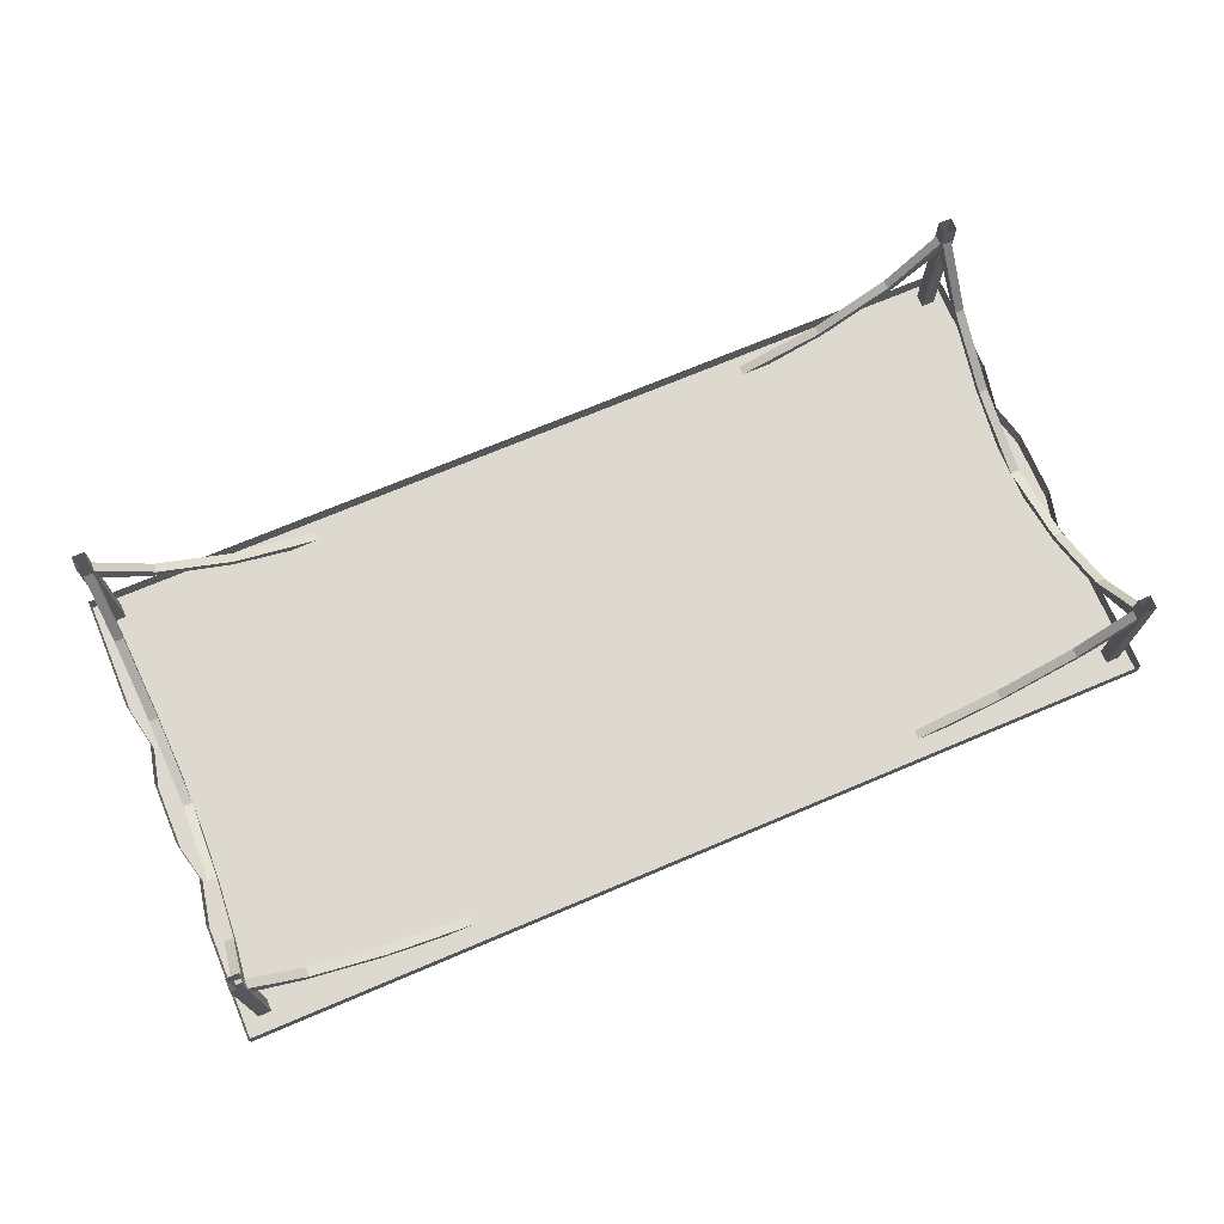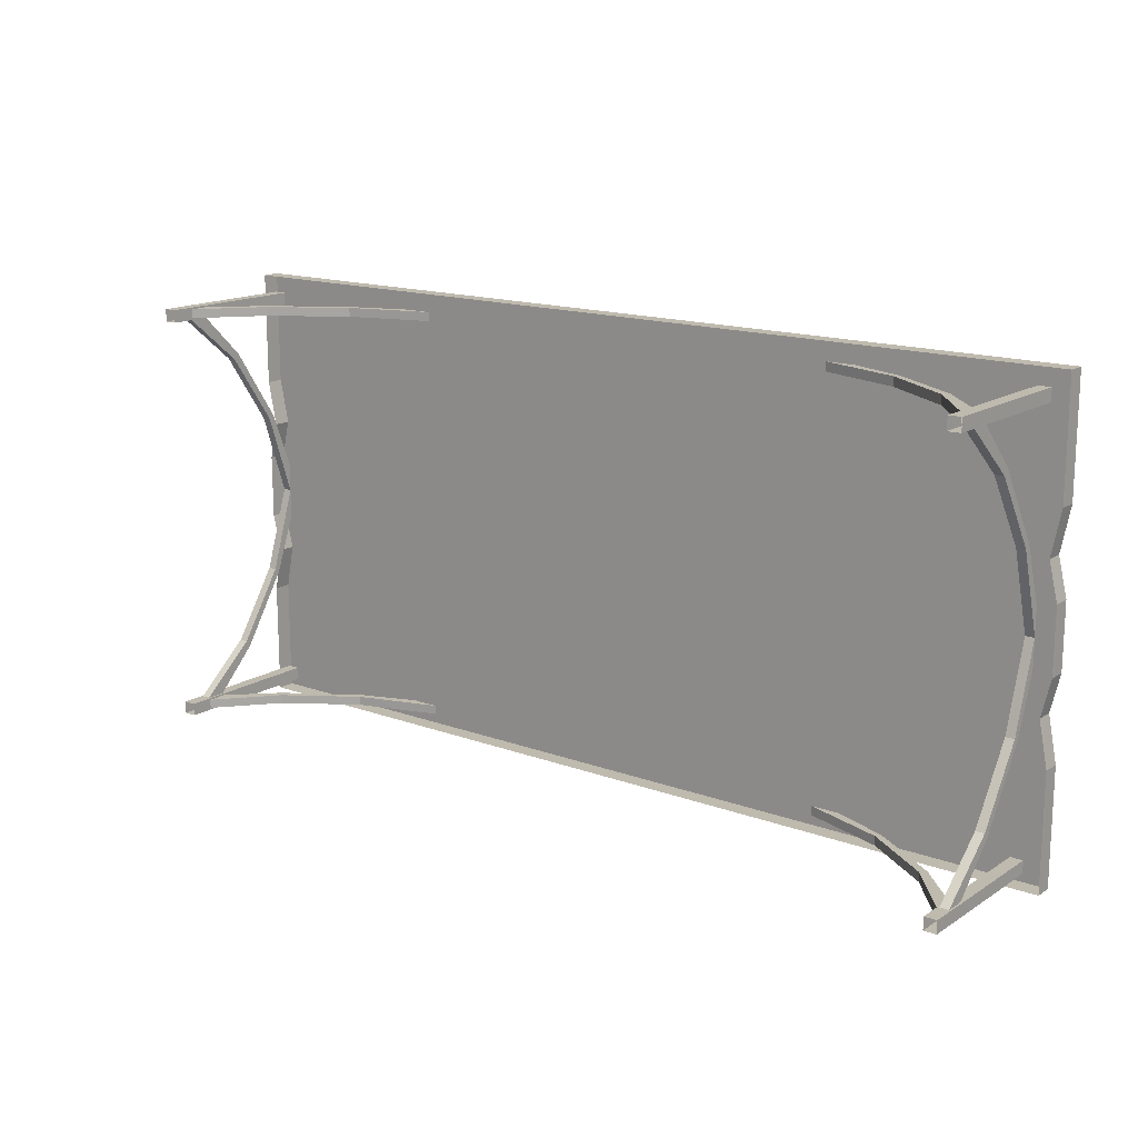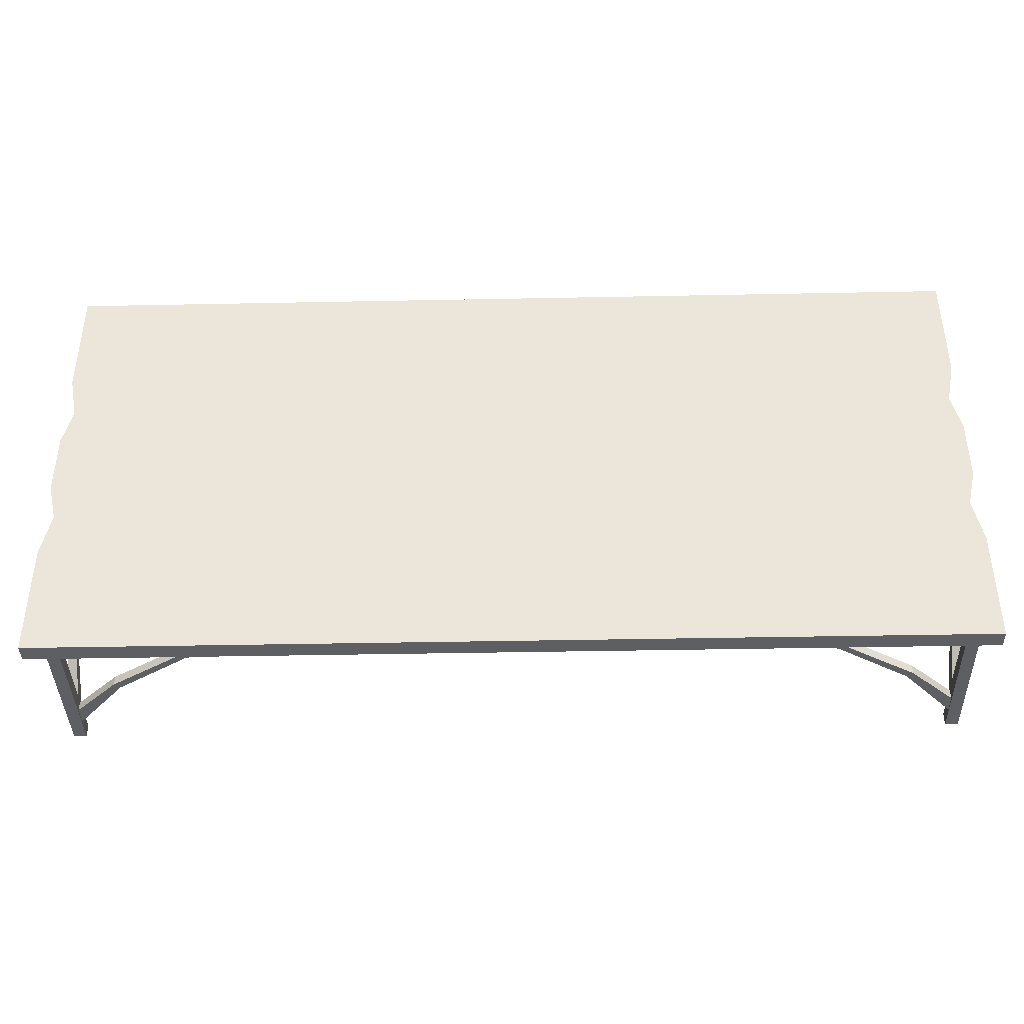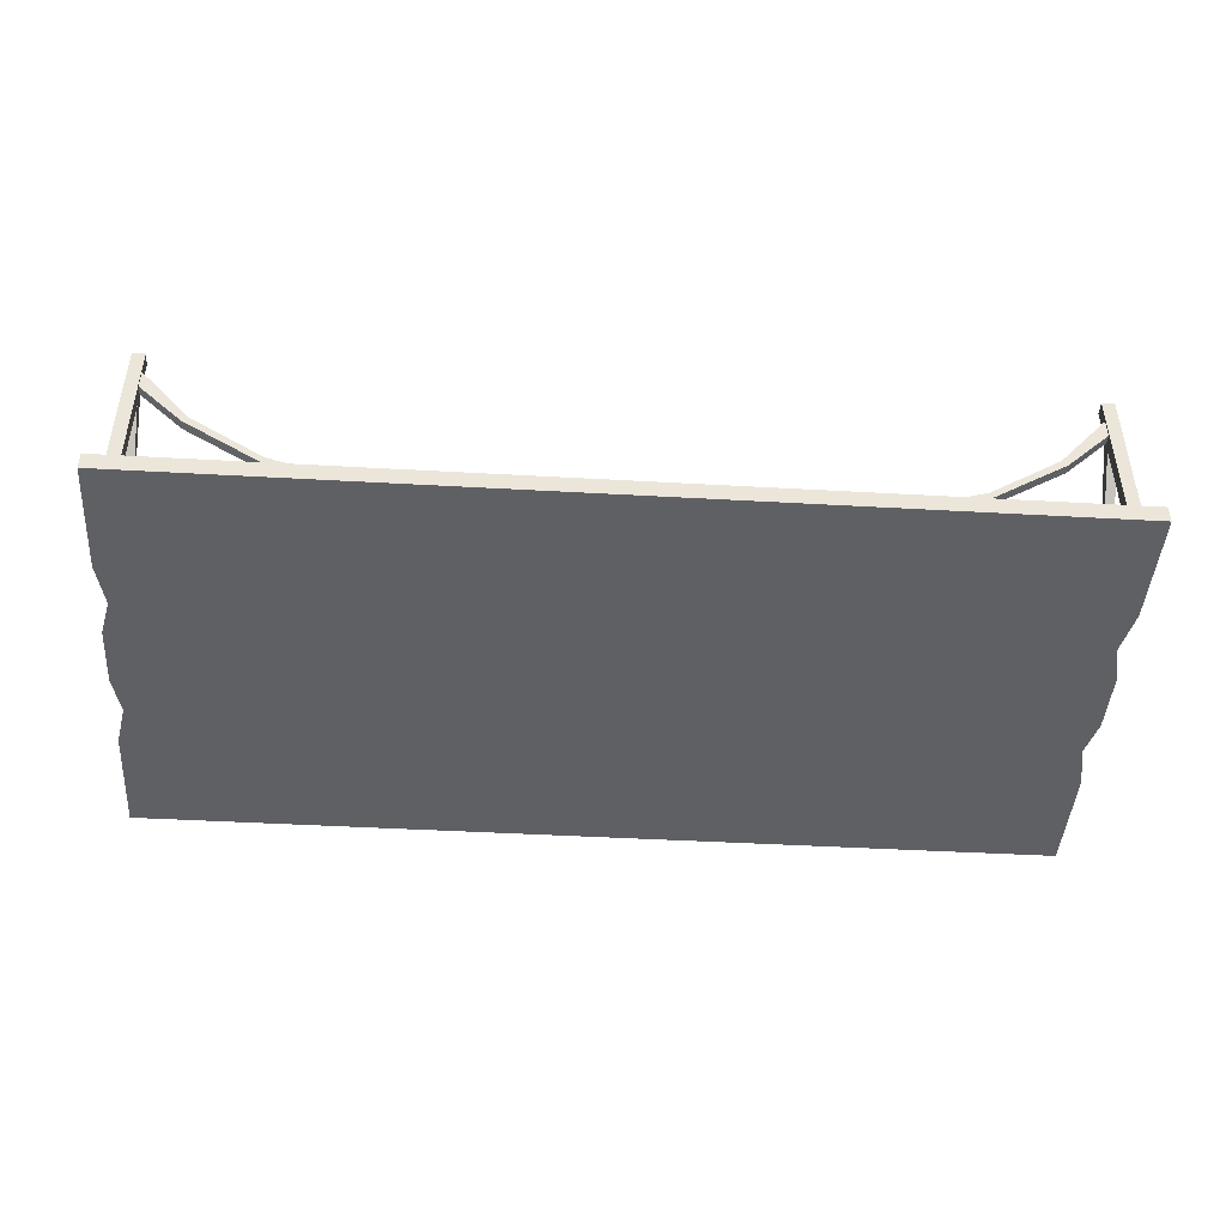
<metadata>
{"format":"obj","ext":"obj","renderer":"f3d","projection":"perspective","resolution":1024,"background":"white","views":[{"elev":71.8,"azim":157.1,"up":"+Y"},{"elev":15.5,"azim":-142.3,"up":"+Z"},{"elev":-40.2,"azim":1.4,"up":"+Z"},{"elev":-44.4,"azim":-3.8,"up":"+Y"}]}
</metadata>
<code>
v 1.797 -0.75 -0.5938
v 1.859 -0.75 -0.5938
v 1.859 -0.75 0.5938
v 1.797 -0.75 0.5938
v 1.805 -0.75 0.7578
v 1.758 -0.75 0.7188
v 1.695 -0.75 0.8672
v 1.656 -0.75 0.8203
v 1.547 -0.75 0.9062
v 1.547 -0.75 0.8438
v -1.547 -0.75 0.8438
v -1.547 -0.75 0.9062
v -1.711 -0.75 0.8516
v -1.672 -0.75 0.8047
v -1.82 -0.75 0.7422
v -1.773 -0.75 0.7031
v -1.859 -0.75 0.5938
v -1.797 -0.75 0.5938
v -1.859 -0.75 -0.5938
v -1.797 -0.75 -0.5938
v -1.805 -0.75 -0.7578
v -1.758 -0.75 -0.7188
v -1.695 -0.75 -0.8672
v -1.656 -0.75 -0.8203
v -1.547 -0.75 -0.9062
v -1.547 -0.75 -0.8438
v 1.547 -0.75 -0.9062
v 1.547 -0.75 -0.8438
v 1.711 -0.75 -0.8516
v 1.672 -0.75 -0.8047
v 1.82 -0.75 -0.7422
v 1.773 -0.75 -0.7031
v 2 -0.75 -1
v -2 -0.75 -1
v -2 -0.6719 -1
v 2 -0.6719 -1
v 2 -0.75 -0.5
v 1.938 -0.75 -0.4531
v 1.938 -0.75 -0.9375
v -1.938 -0.75 -0.9375
v -2 -0.75 -0.5
v -2 -0.6719 -0.5
v -1.961 -0.6719 -0.3047
v -1.961 -0.75 -0.3047
v -2 -0.6719 -0.1406
v -2 -0.75 -0.1406
v -2 -0.6719 0.1406
v -2 -0.75 0.1406
v -1.961 -0.6719 0.3047
v -1.961 -0.75 0.3047
v -2 -0.6719 0.5
v -2 -0.75 0.5
v -2 -0.6719 1
v -2 -0.75 1
v 2 -0.6719 1
v 2 -0.75 1
v 2 -0.75 0.5
v 2 -0.6719 0.5
v 1.961 -0.6719 0.3047
v 1.961 -0.75 0.3047
v 2 -0.6719 0.1406
v 2 -0.75 0.1406
v 2 -0.6719 -0.1406
v 2 -0.75 -0.1406
v 1.961 -0.6719 -0.3047
v 1.961 -0.75 -0.3047
v 2 -0.6719 -0.5
v -1.938 -0.75 0.9375
v 1.938 -0.75 0.9375
v 1.938 -0.75 0.4688
v 1.898 -0.75 0.3125
v 1.938 -0.75 0.1484
v 1.938 -0.75 -0.1328
v 1.898 -0.75 -0.2969
v -1.898 -0.75 -0.3047
v -1.938 -0.75 -0.4609
v -1.938 -0.75 -0.1406
v -1.938 -0.75 0.1406
v -1.898 -0.75 0.3047
v -1.938 -0.75 0.4609
v -1.398 -0.75 -0.3125
v -1.461 -0.75 -0.3047
v -1.5 -0.75 -0.5
v -1.43 -0.75 -0.4375
v 1.5 -0.75 -0.5
v 1.43 -0.75 -0.4375
v 1.461 -0.75 -0.3047
v 1.398 -0.75 -0.3125
v 1.5 -0.75 -0.1406
v 1.438 -0.75 -0.1484
v 1.438 -0.75 0.1484
v 1.5 -0.75 0.1406
v 1.461 -0.75 0.3047
v 1.398 -0.75 0.3125
v 1.5 -0.75 0.5
v 1.43 -0.75 0.4375
v -1.5 -0.75 0.5
v -1.43 -0.75 0.4375
v -1.461 -0.75 0.3047
v -1.398 -0.75 0.3125
v -1.5 -0.75 0.1406
v -1.438 -0.75 0.1484
v -1.438 -0.75 -0.1484
v -1.5 -0.75 -0.1406
v 1.883 -0.1875 -0.875
v 1.922 -0.1875 -0.875
v 1.922 -0.375 -0.6875
v 1.883 -0.375 -0.6875
v 1.883 -0.3516 -0.6641
v 1.883 -0.1016 -0.875
v 1.875 -0.2031 -0.875
v 1.93 -0.2031 -0.875
v 1.93 -0.09375 -0.875
v 1.922 -0.1016 -0.875
v 1.922 -0.3516 -0.6641
v 1.922 -0.5547 -0.3594
v 1.922 -0.5781 -0.375
v 1.883 -0.5781 -0.375
v 1.883 -0.5547 -0.3594
v 1.875 -0.09375 -0.875
v 1.875 -0.1875 -0.8828
v 1.875 -0.2031 -0.9297
v 1.875 -0.6719 -0.9297
v 1.875 -0.6719 -0.875
v 1.93 -0.6719 -0.875
v 1.93 -0.6719 -0.9297
v 1.93 0 -0.875
v 1.875 0 -0.875
v 1.875 -0.09375 -0.9297
v 1.875 -0.1016 -0.9219
v 1.875 -0.1016 -0.8828
v 1.688 -0.375 -0.8828
v 1.875 -0.1875 -0.9219
v 1.922 -0.6719 -0.125
v 1.883 -0.6719 -0.125
v 1.922 -0.6719 0
v 1.883 -0.6719 0
v 1.922 -0.5547 0.3594
v 1.922 -0.6719 0.125
v 1.922 -0.5781 0.375
v 1.883 -0.6719 0.125
v 1.883 -0.5781 0.375
v 1.883 -0.5547 0.3594
v 1.922 -0.3516 0.6641
v 1.922 -0.375 0.6875
v 1.883 -0.375 0.6875
v 1.883 -0.3516 0.6641
v 1.922 -0.1016 0.875
v 1.922 -0.1875 0.875
v 1.883 -0.1875 0.875
v 1.883 -0.1016 0.875
v 1.875 -0.09375 0.875
v 1.93 -0.09375 0.875
v 1.93 -0.2031 0.875
v 1.875 -0.2031 0.875
v 1.875 0 -0.9297
v 1.93 0 -0.9297
v 1.688 -0.375 -0.9219
v 1.664 -0.3516 -0.9219
v 1.664 -0.3516 -0.8828
v 1.359 -0.5547 -0.8828
v 1.375 -0.5781 -0.8828
v 1.375 -0.5781 -0.9219
v 1.359 -0.5547 -0.9219
v 1.125 -0.6719 -0.8828
v 1.125 -0.6719 -0.9219
v 1 -0.6719 -0.8828
v 1 -0.6719 -0.9219
v 1.875 -0.1875 0.8828
v 1.875 -0.1875 0.9219
v 1.688 -0.375 0.9219
v 1.688 -0.375 0.8828
v 1.664 -0.3516 0.8828
v 1.875 -0.1016 0.8828
v 1.875 -0.2031 0.9297
v 1.875 -0.09375 0.9297
v 1.875 -0.1016 0.9219
v 1.664 -0.3516 0.9219
v 1.359 -0.5547 0.9219
v 1.375 -0.5781 0.9219
v 1.375 -0.5781 0.8828
v 1.359 -0.5547 0.8828
v 1.125 -0.6719 0.9219
v 1.125 -0.6719 0.8828
v 1 -0.6719 0.9219
v 1 -0.6719 0.8828
v 1.875 -0.6719 0.9297
v 1.93 -0.6719 0.9297
v 1.875 0 0.9297
v 1.875 0 0.875
v 1.93 0 0.875
v 1.93 0 0.9297
v 1.93 -0.6719 0.875
v 1.875 -0.6719 0.875
v -1.883 -0.1875 0.875
v -1.922 -0.1875 0.875
v -1.922 -0.375 0.6875
v -1.883 -0.375 0.6875
v -1.883 -0.3516 0.6641
v -1.883 -0.1016 0.875
v -1.875 -0.2031 0.875
v -1.93 -0.2031 0.875
v -1.93 -0.09375 0.875
v -1.922 -0.1016 0.875
v -1.922 -0.3516 0.6641
v -1.922 -0.5547 0.3594
v -1.922 -0.5781 0.375
v -1.883 -0.5781 0.375
v -1.883 -0.5547 0.3594
v -1.875 -0.09375 0.875
v -1.875 -0.1875 0.8828
v -1.875 -0.2031 0.9297
v -1.875 -0.6719 0.9297
v -1.875 -0.6719 0.875
v -1.93 -0.6719 0.875
v -1.93 -0.6719 0.9297
v -1.93 0 0.875
v -1.875 0 0.875
v -1.875 -0.09375 0.9297
v -1.875 -0.1016 0.9219
v -1.875 -0.1016 0.8828
v -1.688 -0.375 0.8828
v -1.875 -0.1875 0.9219
v -1.922 -0.6719 0.125
v -1.883 -0.6719 0.125
v -1.922 -0.6719 0
v -1.883 -0.6719 0
v -1.922 -0.5547 -0.3594
v -1.922 -0.6719 -0.125
v -1.922 -0.5781 -0.375
v -1.883 -0.6719 -0.125
v -1.883 -0.5781 -0.375
v -1.883 -0.5547 -0.3594
v -1.922 -0.3516 -0.6641
v -1.922 -0.375 -0.6875
v -1.883 -0.375 -0.6875
v -1.883 -0.3516 -0.6641
v -1.922 -0.1016 -0.875
v -1.922 -0.1875 -0.875
v -1.883 -0.1875 -0.875
v -1.883 -0.1016 -0.875
v -1.875 -0.09375 -0.875
v -1.93 -0.09375 -0.875
v -1.93 -0.2031 -0.875
v -1.875 -0.2031 -0.875
v -1.875 0 0.9297
v -1.93 0 0.9297
v -1.688 -0.375 0.9219
v -1.664 -0.3516 0.9219
v -1.664 -0.3516 0.8828
v -1.359 -0.5547 0.8828
v -1.375 -0.5781 0.8828
v -1.375 -0.5781 0.9219
v -1.359 -0.5547 0.9219
v -1.125 -0.6719 0.8828
v -1.125 -0.6719 0.9219
v -1 -0.6719 0.8828
v -1 -0.6719 0.9219
v -1.875 -0.1875 -0.8828
v -1.875 -0.1875 -0.9219
v -1.688 -0.375 -0.9219
v -1.688 -0.375 -0.8828
v -1.664 -0.3516 -0.8828
v -1.875 -0.1016 -0.8828
v -1.875 -0.2031 -0.9297
v -1.875 -0.09375 -0.9297
v -1.875 -0.1016 -0.9219
v -1.664 -0.3516 -0.9219
v -1.359 -0.5547 -0.9219
v -1.375 -0.5781 -0.9219
v -1.375 -0.5781 -0.8828
v -1.359 -0.5547 -0.8828
v -1.125 -0.6719 -0.9219
v -1.125 -0.6719 -0.8828
v -1 -0.6719 -0.9219
v -1 -0.6719 -0.8828
v -1.875 -0.6719 -0.9297
v -1.93 -0.6719 -0.9297
v -1.875 0 -0.9297
v -1.875 0 -0.875
v -1.93 0 -0.875
v -1.93 0 -0.9297
v -1.93 -0.6719 -0.875
v -1.875 -0.6719 -0.875
v 1.312 -0.75 -0.0625
v 1.375 -0.75 -0.0625
v 1.375 -0.75 0.0625
v 1.312 -0.75 0.0625
v 1.32 -0.75 0.2266
v 1.273 -0.75 0.1875
v 1.211 -0.75 0.3359
v 1.172 -0.75 0.2891
v 1.062 -0.75 0.375
v 1.062 -0.75 0.3125
v -1.062 -0.75 0.3125
v -1.062 -0.75 0.375
v -1.227 -0.75 0.3203
v -1.188 -0.75 0.2734
v -1.336 -0.75 0.2109
v -1.289 -0.75 0.1719
v -1.375 -0.75 0.0625
v -1.312 -0.75 0.0625
v -1.375 -0.75 -0.0625
v -1.312 -0.75 -0.0625
v -1.32 -0.75 -0.2266
v -1.273 -0.75 -0.1875
v -1.211 -0.75 -0.3359
v -1.172 -0.75 -0.2891
v -1.062 -0.75 -0.375
v -1.062 -0.75 -0.3125
v 1.062 -0.75 -0.375
v 1.062 -0.75 -0.3125
v 1.227 -0.75 -0.3203
v 1.188 -0.75 -0.2734
v 1.336 -0.75 -0.2109
v 1.289 -0.75 -0.1719
f 1 2 3
f 1 3 4
f 4 3 5
f 4 5 6
f 6 5 7
f 6 7 8
f 8 7 9
f 8 9 10
f 10 9 11
f 11 9 12
f 11 12 13
f 11 13 14
f 14 13 15
f 14 15 16
f 16 15 17
f 16 17 18
f 18 17 19
f 18 19 20
f 20 19 21
f 20 21 22
f 22 21 23
f 22 23 24
f 24 23 25
f 24 25 26
f 26 25 27
f 26 27 28
f 28 27 29
f 28 29 30
f 30 29 31
f 30 31 32
f 32 31 2
f 32 2 1
f 33 34 35
f 33 35 36
f 33 36 37
f 33 37 38
f 33 38 39
f 33 39 40
f 33 40 34
f 34 40 41
f 34 41 35
f 35 41 42
f 42 41 43
f 43 41 44
f 43 44 45
f 45 44 46
f 45 46 47
f 47 46 48
f 47 48 49
f 49 48 50
f 49 50 51
f 51 50 52
f 51 52 53
f 53 52 54
f 53 54 55
f 55 54 56
f 55 56 57
f 55 57 58
f 58 57 59
f 59 57 60
f 59 60 61
f 61 60 62
f 61 62 63
f 63 62 64
f 63 64 65
f 65 64 66
f 65 66 67
f 67 66 37
f 67 37 36
f 54 68 69
f 54 69 56
f 56 69 57
f 57 69 70
f 57 70 71
f 57 71 60
f 60 71 72
f 60 72 62
f 62 72 73
f 62 73 64
f 64 73 74
f 64 74 66
f 66 74 38
f 66 38 37
f 75 44 41
f 75 41 76
f 75 77 44
f 44 77 46
f 46 77 78
f 46 78 48
f 48 78 79
f 48 79 50
f 50 79 80
f 50 80 52
f 52 80 54
f 54 80 68
f 40 76 41
f 81 82 83
f 81 83 84
f 84 83 85
f 84 85 86
f 86 85 87
f 86 87 88
f 88 87 89
f 88 89 90
f 90 89 91
f 91 89 92
f 91 92 93
f 91 93 94
f 94 93 95
f 94 95 96
f 96 95 97
f 96 97 98
f 98 97 99
f 98 99 100
f 100 99 101
f 100 101 102
f 102 101 103
f 103 101 104
f 103 104 82
f 103 82 81
f 105 106 107
f 105 107 108
f 105 110 111
f 105 111 106
f 106 111 112
f 106 112 113
f 106 113 114
f 107 117 108
f 108 117 118
f 109 119 116
f 109 116 115
f 109 115 110
f 110 115 114
f 110 114 113
f 110 113 120
f 110 120 111
f 111 120 121
f 111 121 122
f 111 122 123
f 111 123 124
f 111 124 112
f 112 124 125
f 113 127 128
f 113 128 120
f 120 128 129
f 120 129 130
f 120 130 131
f 120 131 121
f 121 132 133
f 121 133 122
f 122 133 130
f 122 130 129
f 134 135 118
f 134 118 117
f 136 116 119
f 136 119 137
f 136 137 138
f 139 140 141
f 141 140 142
f 137 143 138
f 138 143 144
f 140 145 142
f 142 145 146
f 143 147 144
f 144 147 148
f 145 149 146
f 146 149 150
f 147 151 148
f 148 151 152
f 148 152 153
f 148 153 154
f 148 154 149
f 149 154 150
f 150 154 155
f 150 155 152
f 150 152 151
f 128 156 129
f 133 132 158
f 130 159 160
f 130 160 131
f 132 162 158
f 158 162 163
f 159 164 161
f 159 161 160
f 165 166 163
f 165 163 162
f 167 161 164
f 167 164 168
f 169 170 171
f 169 171 172
f 169 174 155
f 169 155 170
f 170 155 175
f 170 175 176
f 170 176 177
f 171 180 172
f 172 180 181
f 173 182 179
f 173 179 178
f 173 178 174
f 174 178 177
f 174 177 176
f 174 176 152
f 174 152 155
f 183 184 181
f 183 181 180
f 185 179 182
f 185 182 186
f 176 189 190
f 176 190 152
f 152 190 153
f 153 190 191
f 154 193 155
f 155 193 194
f 155 194 175
f 175 194 187
f 195 196 197
f 195 197 198
f 195 200 201
f 195 201 196
f 196 201 202
f 196 202 203
f 196 203 204
f 197 207 198
f 198 207 208
f 199 209 206
f 199 206 205
f 199 205 200
f 200 205 204
f 200 204 203
f 200 203 210
f 200 210 201
f 201 210 211
f 201 211 212
f 201 212 213
f 201 213 214
f 201 214 202
f 202 214 215
f 203 217 218
f 203 218 210
f 210 218 219
f 210 219 220
f 210 220 221
f 210 221 211
f 211 222 223
f 211 223 212
f 212 223 220
f 212 220 219
f 224 225 208
f 224 208 207
f 226 206 209
f 226 209 227
f 226 227 228
f 229 230 231
f 231 230 232
f 227 233 228
f 228 233 234
f 230 235 232
f 232 235 236
f 233 237 234
f 234 237 238
f 235 239 236
f 236 239 240
f 237 241 238
f 238 241 242
f 238 242 243
f 238 243 244
f 238 244 239
f 239 244 240
f 240 244 245
f 240 245 242
f 240 242 241
f 218 246 219
f 223 222 248
f 220 249 250
f 220 250 221
f 222 252 248
f 248 252 253
f 249 254 251
f 249 251 250
f 255 256 253
f 255 253 252
f 257 251 254
f 257 254 258
f 259 260 261
f 259 261 262
f 259 264 245
f 259 245 260
f 260 245 265
f 260 265 266
f 260 266 267
f 261 270 262
f 262 270 271
f 263 272 269
f 263 269 268
f 263 268 264
f 264 268 267
f 264 267 266
f 264 266 242
f 264 242 245
f 273 274 271
f 273 271 270
f 275 269 272
f 275 272 276
f 266 279 280
f 266 280 242
f 242 280 243
f 243 280 281
f 244 283 245
f 245 283 284
f 245 284 265
f 265 284 277
f 285 286 287
f 285 287 288
f 288 287 289
f 288 289 290
f 290 289 291
f 290 291 292
f 292 291 293
f 292 293 294
f 294 293 295
f 295 293 296
f 295 296 297
f 295 297 298
f 298 297 299
f 298 299 300
f 300 299 301
f 300 301 302
f 302 301 303
f 302 303 304
f 304 303 305
f 304 305 306
f 306 305 307
f 306 307 308
f 308 307 309
f 308 309 310
f 310 309 311
f 310 311 312
f 312 311 313
f 312 313 314
f 314 313 315
f 314 315 316
f 316 315 286
f 316 286 285
f 75 76 74
f 75 74 73
f 75 73 77
f 68 80 69
f 69 80 70
f 70 80 79
f 70 79 71
f 71 79 78
f 71 78 72
f 72 78 73
f 73 78 77
f 76 40 38
f 76 38 74
f 38 40 39
f 105 108 109
f 105 109 110
f 106 114 107
f 107 114 115
f 107 115 116
f 107 116 117
f 108 118 109
f 109 118 119
f 112 125 126
f 112 126 127
f 112 127 113
f 121 131 132
f 122 129 126
f 122 126 123
f 134 117 136
f 136 117 116
f 136 138 139
f 139 138 140
f 141 142 137
f 137 142 143
f 138 144 140
f 140 144 145
f 142 146 143
f 143 146 147
f 144 148 149
f 144 149 145
f 146 150 151
f 146 151 147
f 135 137 119
f 135 119 118
f 129 156 157
f 129 157 126
f 126 157 127
f 133 158 159
f 133 159 130
f 131 160 132
f 132 160 161
f 132 161 162
f 158 163 159
f 159 163 164
f 165 162 167
f 167 162 161
f 168 164 166
f 166 164 163
f 169 172 173
f 169 173 174
f 170 177 171
f 171 177 178
f 171 178 179
f 171 179 180
f 172 181 173
f 173 181 182
f 183 180 185
f 185 180 179
f 186 182 184
f 184 182 181
f 175 187 188
f 175 188 189
f 175 189 176
f 153 191 192
f 153 192 188
f 153 188 154
f 154 188 193
f 192 189 188
f 195 198 199
f 195 199 200
f 196 204 197
f 197 204 205
f 197 205 206
f 197 206 207
f 198 208 199
f 199 208 209
f 202 215 216
f 202 216 217
f 202 217 203
f 211 221 222
f 212 219 216
f 212 216 213
f 224 207 226
f 226 207 206
f 226 228 229
f 229 228 230
f 231 232 227
f 227 232 233
f 228 234 230
f 230 234 235
f 232 236 233
f 233 236 237
f 234 238 239
f 234 239 235
f 236 240 241
f 236 241 237
f 225 227 209
f 225 209 208
f 219 246 247
f 219 247 216
f 216 247 217
f 223 248 249
f 223 249 220
f 221 250 222
f 222 250 251
f 222 251 252
f 248 253 249
f 249 253 254
f 255 252 257
f 257 252 251
f 258 254 256
f 256 254 253
f 259 262 263
f 259 263 264
f 260 267 261
f 261 267 268
f 261 268 269
f 261 269 270
f 262 271 263
f 263 271 272
f 273 270 275
f 275 270 269
f 276 272 274
f 274 272 271
f 265 277 278
f 265 278 279
f 265 279 266
f 243 281 282
f 243 282 278
f 243 278 244
f 244 278 283
f 282 279 278

</code>
